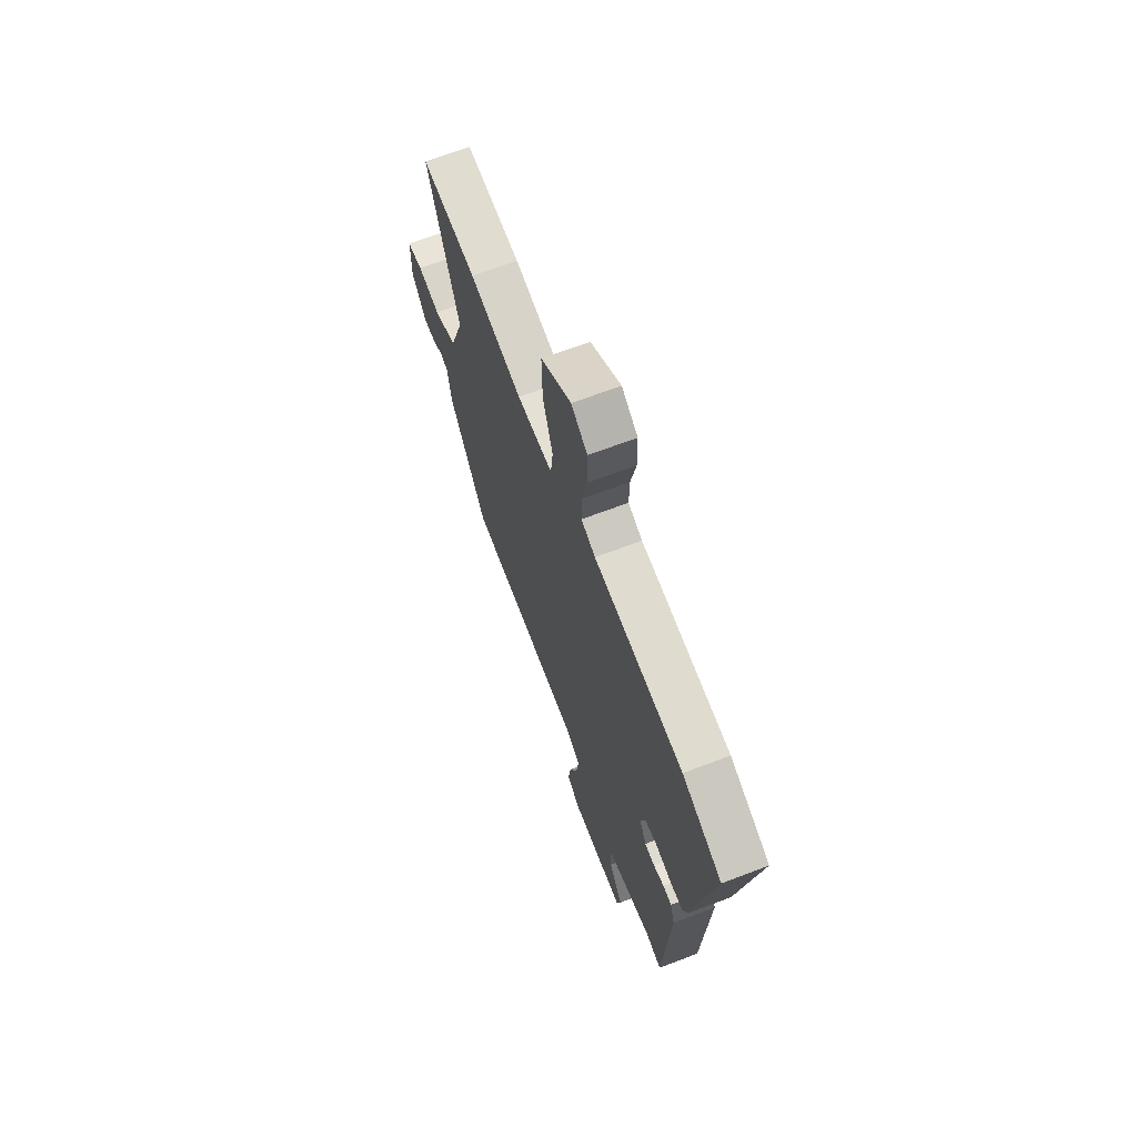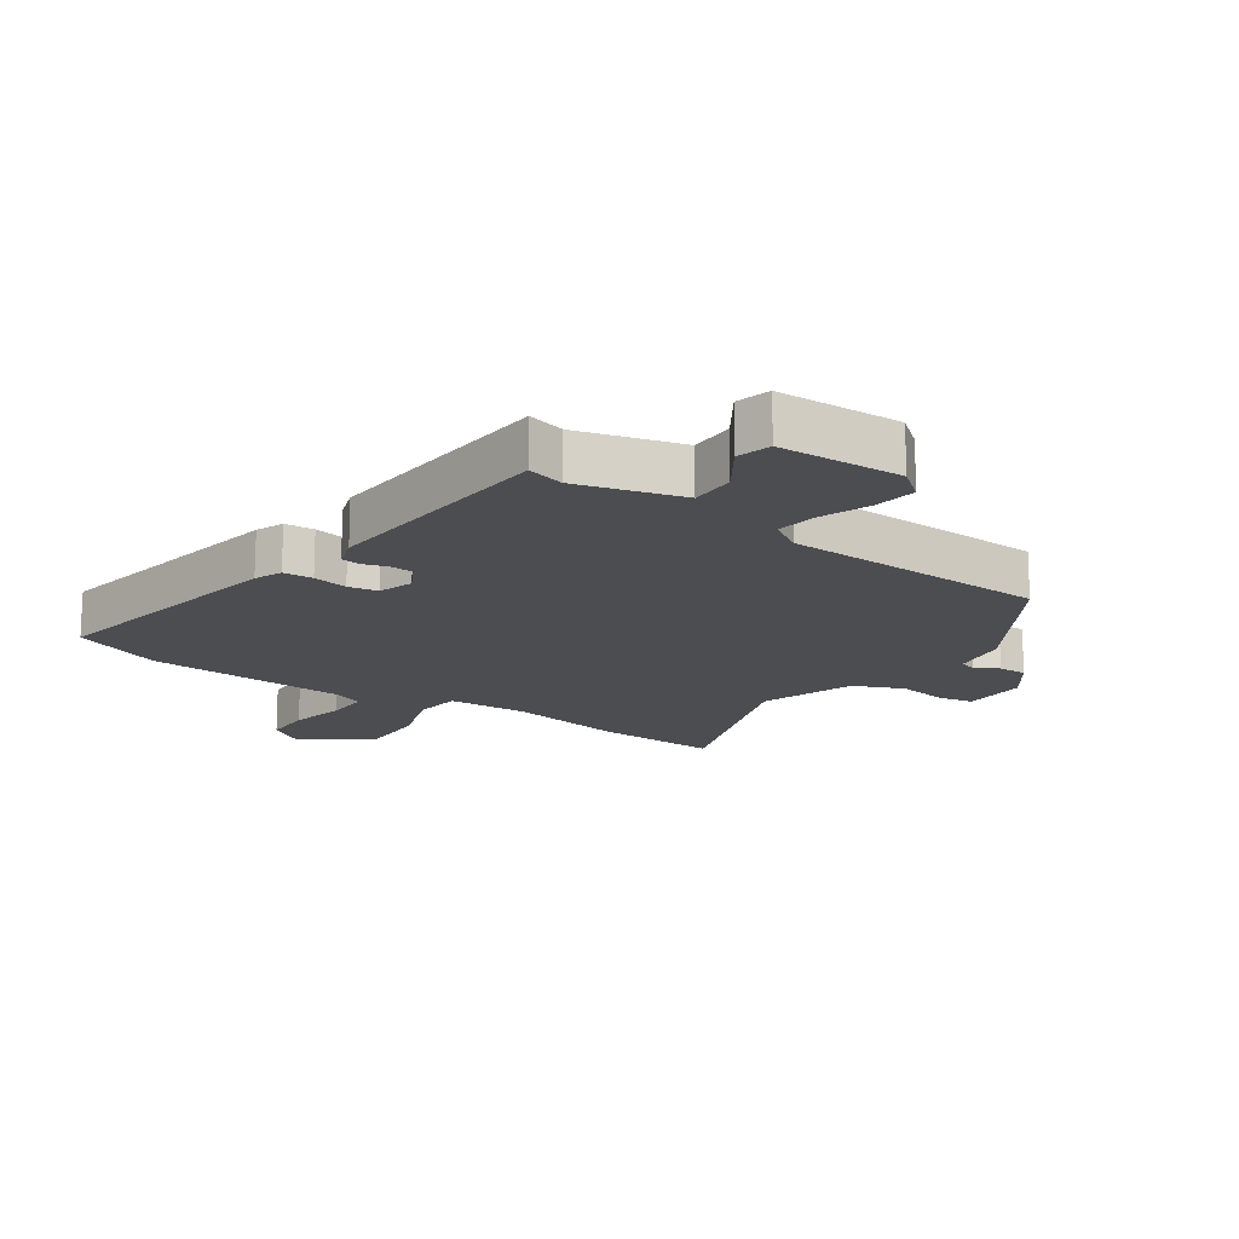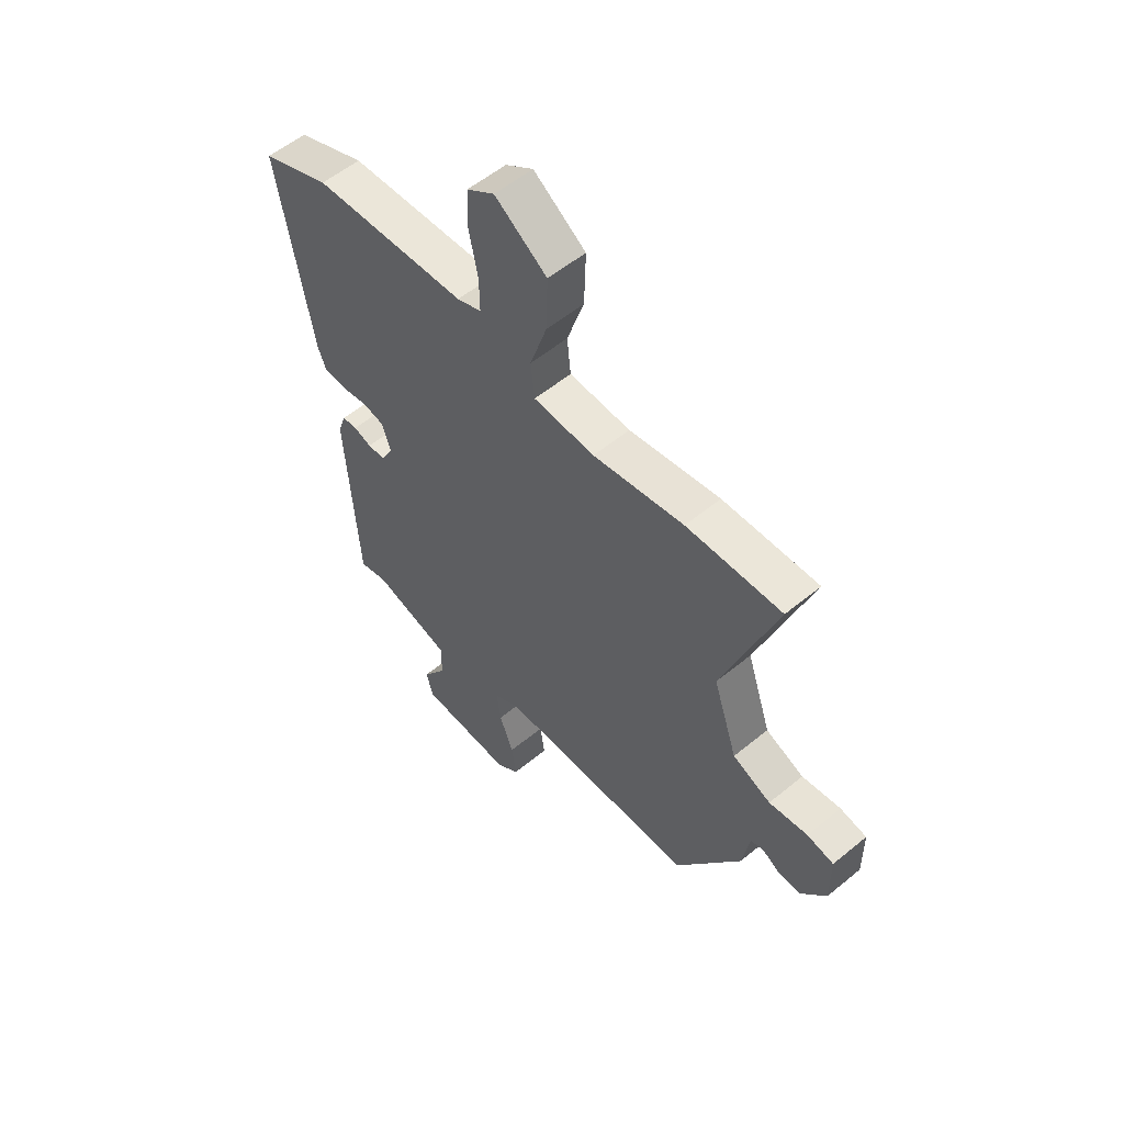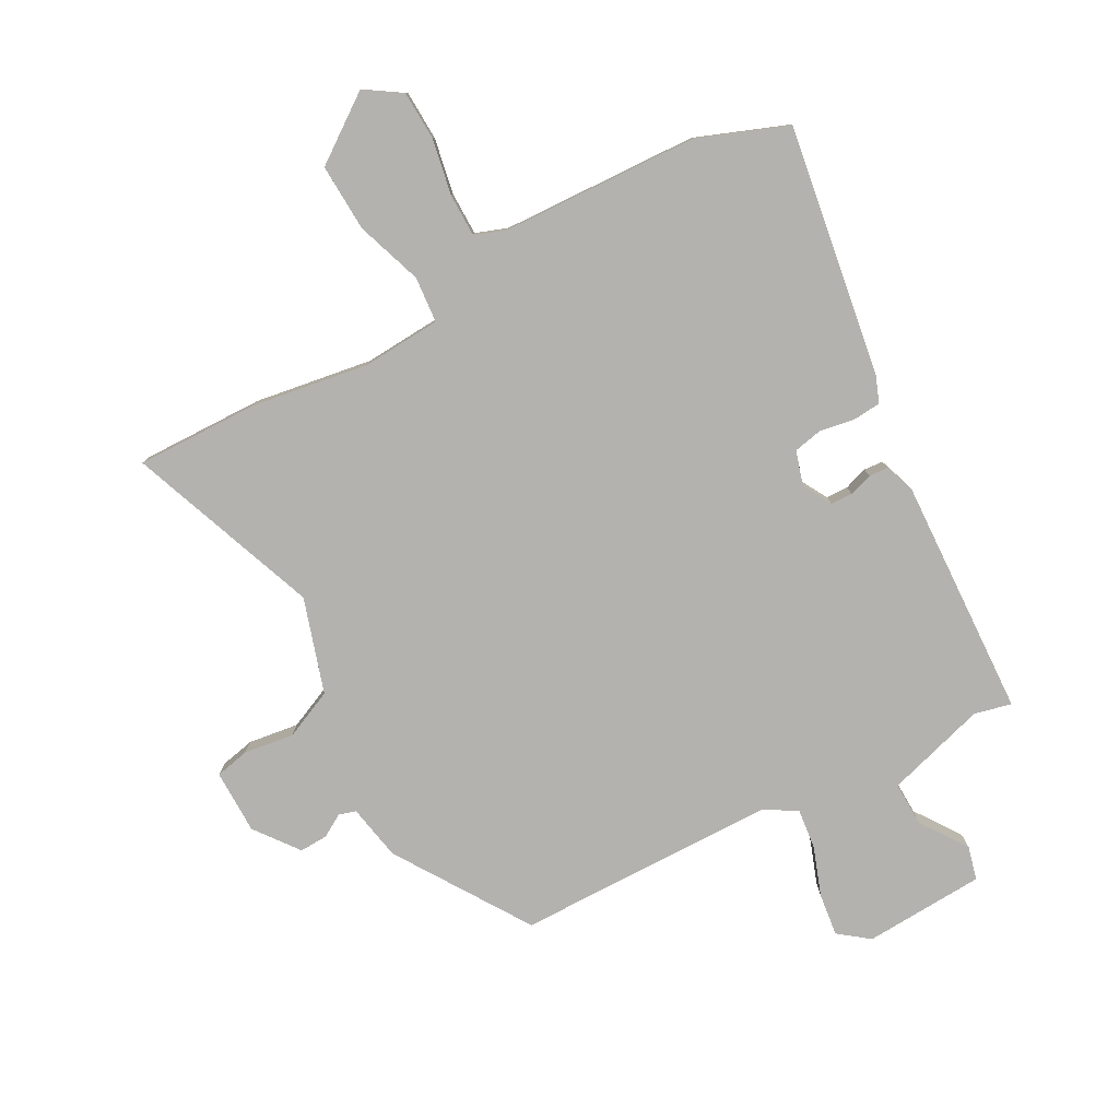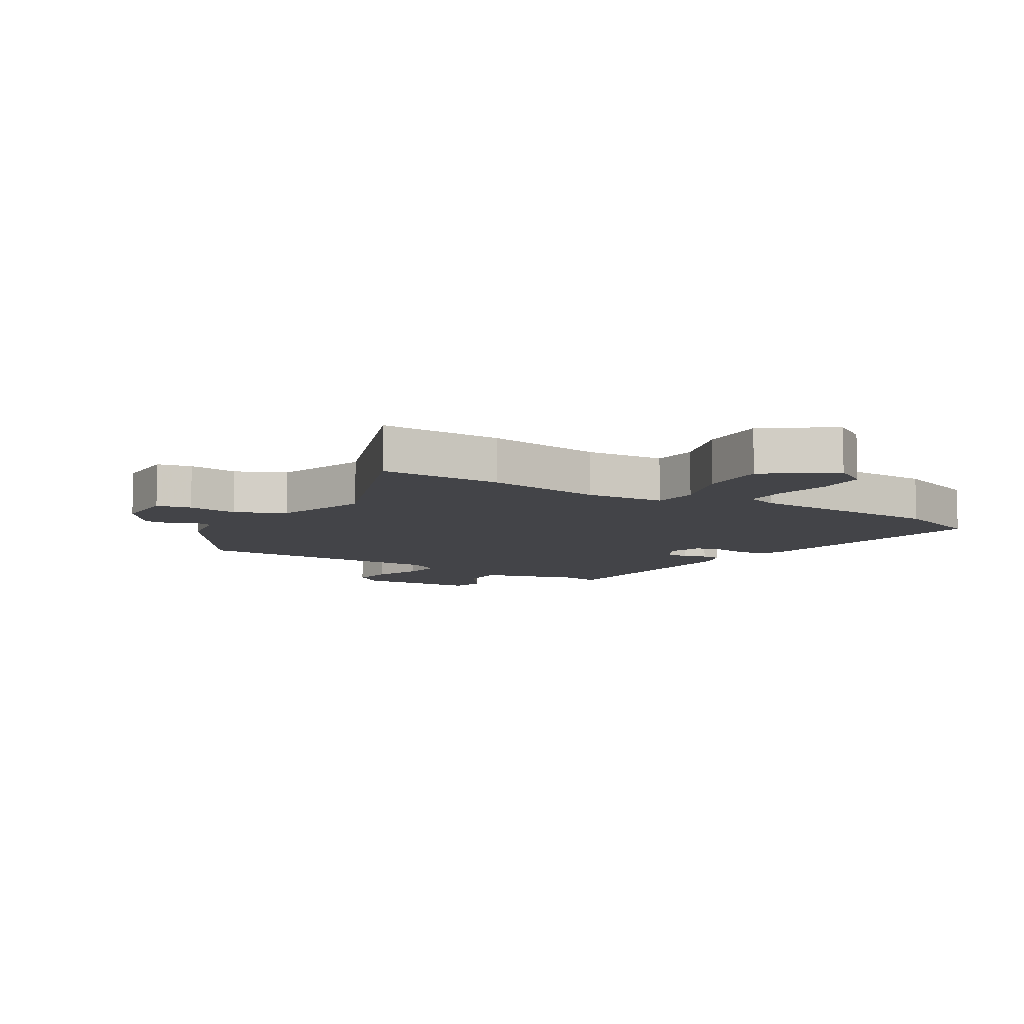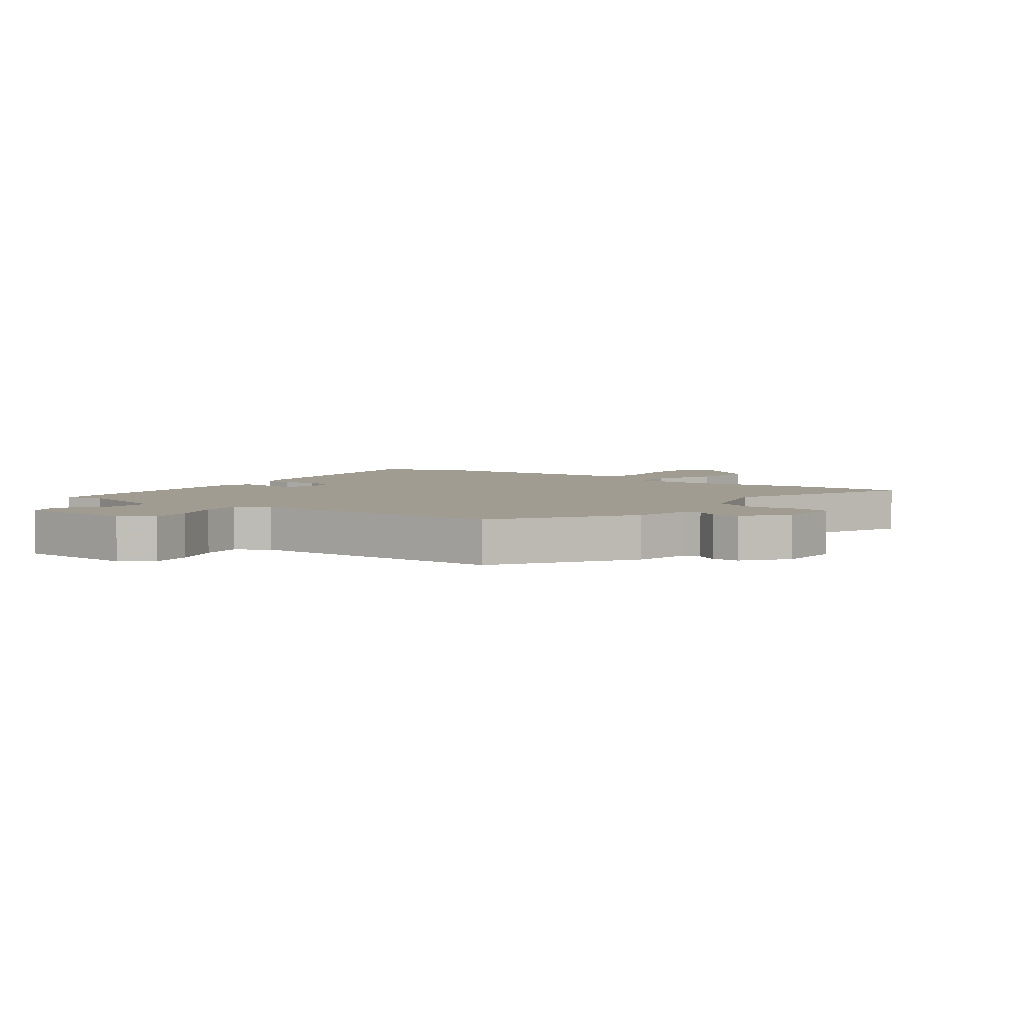
<metadata>
{"format":"obj","ext":"obj","renderer":"f3d","projection":"perspective","resolution":1024,"background":"white","views":[{"elev":67.6,"azim":69.1,"up":"+Z"},{"elev":-16.1,"azim":145.2,"up":"+Y"},{"elev":56.1,"azim":-130.8,"up":"+Z"},{"elev":-79.7,"azim":29.5,"up":"+Y"},{"elev":-8.3,"azim":-30.5,"up":"+Y"},{"elev":4.3,"azim":-141.9,"up":"+Y"}]}
</metadata>
<code>
v 0.468 0.07 -0.547
v 0.407 0.07 -0.531
v 0.239 0.07 -0.577
v 0.24 0.07 -0.651
v 0.292 0.07 -0.729
v 0.277 0.07 -0.784
v 0.076 0.07 -0.791
v 0.027 0.07 -0.752
v 0.037 0.07 -0.682
v 0.067 0.07 -0.602
v 0.076 0.07 -0.535
v 0.023 0.07 -0.502
v -0.41 0.07 -0.488
v -0.55 0.07 -0.265
v -0.566 0.07 -0.172
v -0.594 0.07 -0.163
v -0.632 0.07 -0.185
v -0.679 0.07 -0.186
v -0.733 0.07 -0.113
v -0.732 0.07 -0.006
v -0.675 0.07 0.005
v -0.592 0.07 -0.008
v -0.51 0.07 0.027
v -0.458 0.07 0.183
v -0.572 0.07 0.503
v -0.369 0.07 0.495
v -0.175 0.07 0.461
v -0.044 0.07 0.467
v -0.036 0.07 0.543
v -0.072 0.07 0.654
v -0.075 0.07 0.766
v 0.036 0.07 0.843
v 0.095 0.07 0.803
v 0.097 0.07 0.721
v 0.078 0.07 0.629
v 0.077 0.07 0.557
v 0.129 0.07 0.537
v 0.457 0.07 0.517
v 0.603 0.07 0.458
v 0.531 0.07 0.045
v 0.513 0.07 0
v 0.465 0.07 -0.003
v 0.408 0.07 0.008
v 0.36 0.07 -0.001
v 0.342 0.07 -0.058
v 0.368 0.07 -0.106
v 0.405 0.07 -0.108
v 0.444 0.07 -0.096
v 0.476 0.07 -0.099
v 0.493 0.07 -0.15
v 0.468 0 -0.547
v 0.407 0 -0.531
v 0.239 0 -0.577
v 0.24 0 -0.651
v 0.292 0 -0.729
v 0.277 0 -0.784
v 0.076 0 -0.791
v 0.027 0 -0.752
v 0.037 0 -0.682
v 0.067 0 -0.602
v 0.076 0 -0.535
v 0.023 0 -0.502
v -0.41 0 -0.488
v -0.55 0 -0.265
v -0.566 0 -0.172
v -0.594 0 -0.163
v -0.632 0 -0.185
v -0.679 0 -0.186
v -0.733 0 -0.113
v -0.732 0 -0.006
v -0.675 0 0.005
v -0.592 0 -0.008
v -0.51 0 0.027
v -0.458 0 0.183
v -0.572 0 0.503
v -0.369 0 0.495
v -0.175 0 0.461
v -0.044 0 0.467
v -0.036 0 0.543
v -0.072 0 0.654
v -0.075 0 0.766
v 0.036 0 0.843
v 0.095 0 0.803
v 0.097 0 0.721
v 0.078 0 0.629
v 0.077 0 0.557
v 0.129 0 0.537
v 0.457 0 0.517
v 0.603 0 0.458
v 0.531 0 0.045
v 0.513 0 0
v 0.465 0 -0.003
v 0.408 0 0.008
v 0.36 0 -0.001
v 0.342 0 -0.058
v 0.368 0 -0.106
v 0.405 0 -0.108
v 0.444 0 -0.096
v 0.476 0 -0.099
v 0.493 0 -0.15
f 50 1 2
f 49 50 2
f 48 49 2
f 47 48 2
f 46 47 2 3
f 45 46 3
f 41 42 43
f 40 41 43
f 39 40 43
f 38 39 43
f 37 38 43
f 36 37 43 44
f 33 34 35
f 32 33 35
f 31 32 35
f 30 31 35
f 29 30 35
f 28 29 35 36
f 24 25 26 27
f 23 24 27 28
f 20 21 22
f 19 20 22
f 18 19 22
f 17 18 22
f 16 17 22
f 15 16 22 23
f 36 44 45
f 28 36 45
f 23 28 45
f 15 23 45
f 14 15 45
f 13 14 45
f 12 13 45
f 8 9 10
f 7 8 10
f 6 7 10
f 5 6 10
f 4 5 10
f 11 12 45 3
f 3 4 10 11
f 52 51 100
f 52 100 99
f 52 99 98
f 52 98 97
f 53 52 97 96
f 53 96 95
f 93 92 91
f 93 91 90
f 93 90 89
f 93 89 88
f 93 88 87
f 94 93 87 86
f 85 84 83
f 85 83 82
f 85 82 81
f 85 81 80
f 85 80 79
f 86 85 79 78
f 77 76 75 74
f 78 77 74 73
f 72 71 70
f 72 70 69
f 72 69 68
f 72 68 67
f 72 67 66
f 73 72 66 65
f 95 94 86
f 95 86 78
f 95 78 73
f 95 73 65
f 95 65 64
f 95 64 63
f 95 63 62
f 60 59 58
f 60 58 57
f 60 57 56
f 60 56 55
f 60 55 54
f 53 95 62 61
f 61 60 54 53
f 1 51 52 2
f 2 52 53 3
f 3 53 54 4
f 4 54 55 5
f 5 55 56 6
f 6 56 57 7
f 7 57 58 8
f 8 58 59 9
f 9 59 60 10
f 10 60 61 11
f 11 61 62 12
f 12 62 63 13
f 13 63 64 14
f 14 64 65 15
f 15 65 66 16
f 16 66 67 17
f 17 67 68 18
f 18 68 69 19
f 19 69 70 20
f 20 70 71 21
f 21 71 72 22
f 22 72 73 23
f 23 73 74 24
f 24 74 75 25
f 25 75 76 26
f 26 76 77 27
f 27 77 78 28
f 28 78 79 29
f 29 79 80 30
f 30 80 81 31
f 31 81 82 32
f 32 82 83 33
f 33 83 84 34
f 34 84 85 35
f 35 85 86 36
f 36 86 87 37
f 37 87 88 38
f 38 88 89 39
f 39 89 90 40
f 40 90 91 41
f 41 91 92 42
f 42 92 93 43
f 43 93 94 44
f 44 94 95 45
f 45 95 96 46
f 46 96 97 47
f 47 97 98 48
f 48 98 99 49
f 49 99 100 50
f 50 100 51 1

</code>
